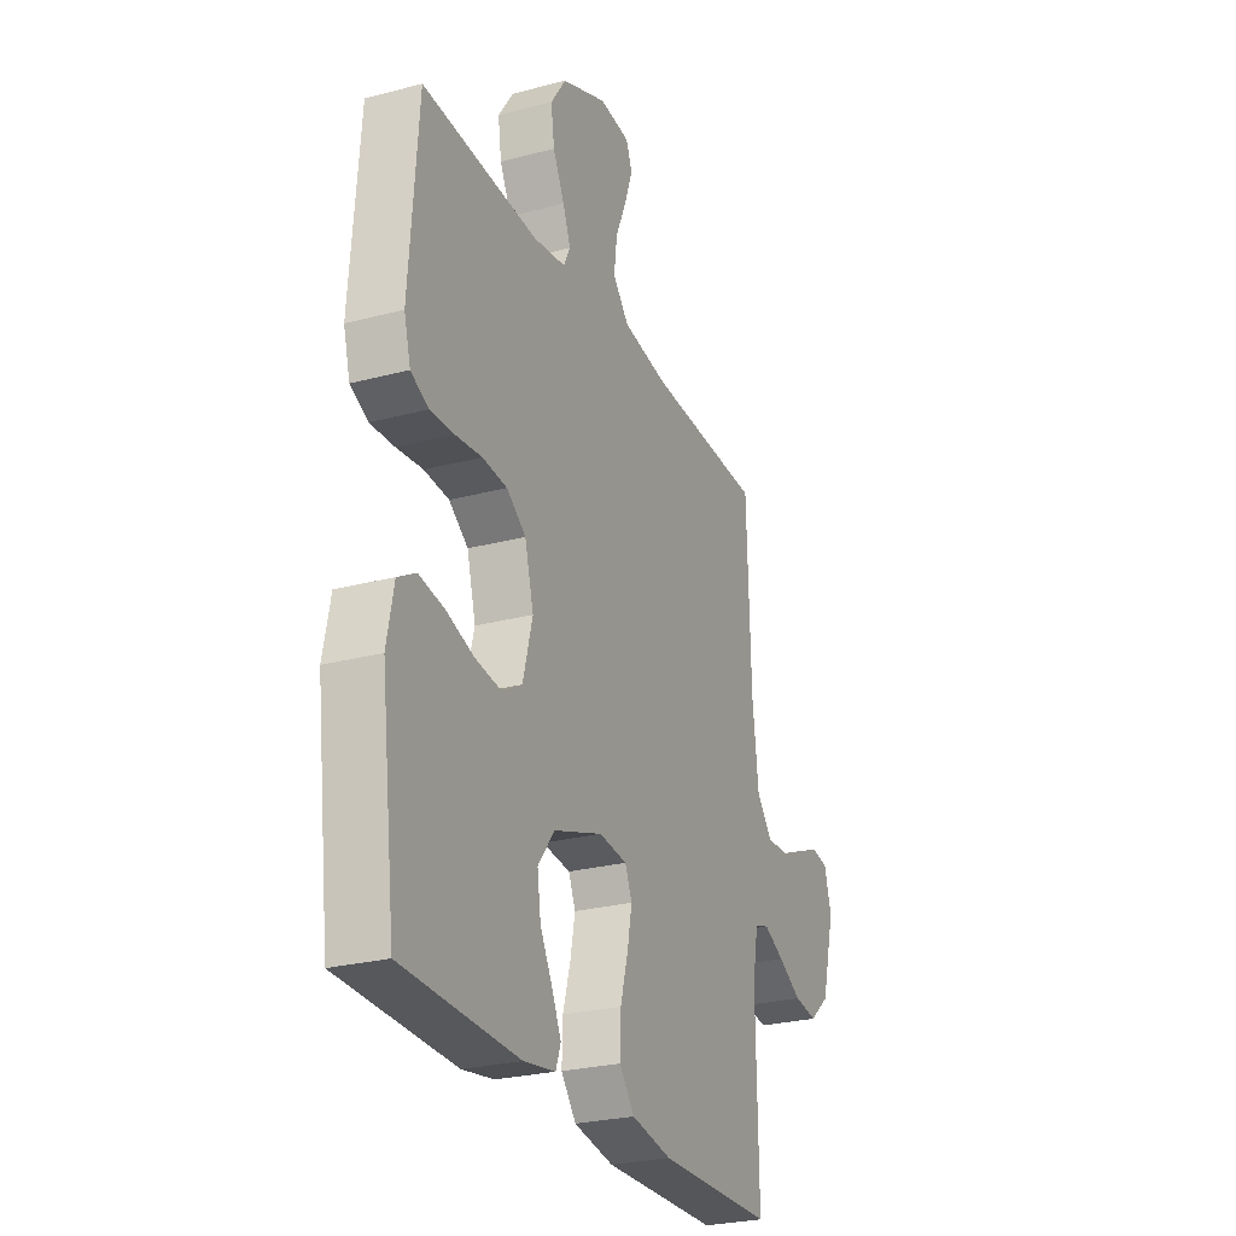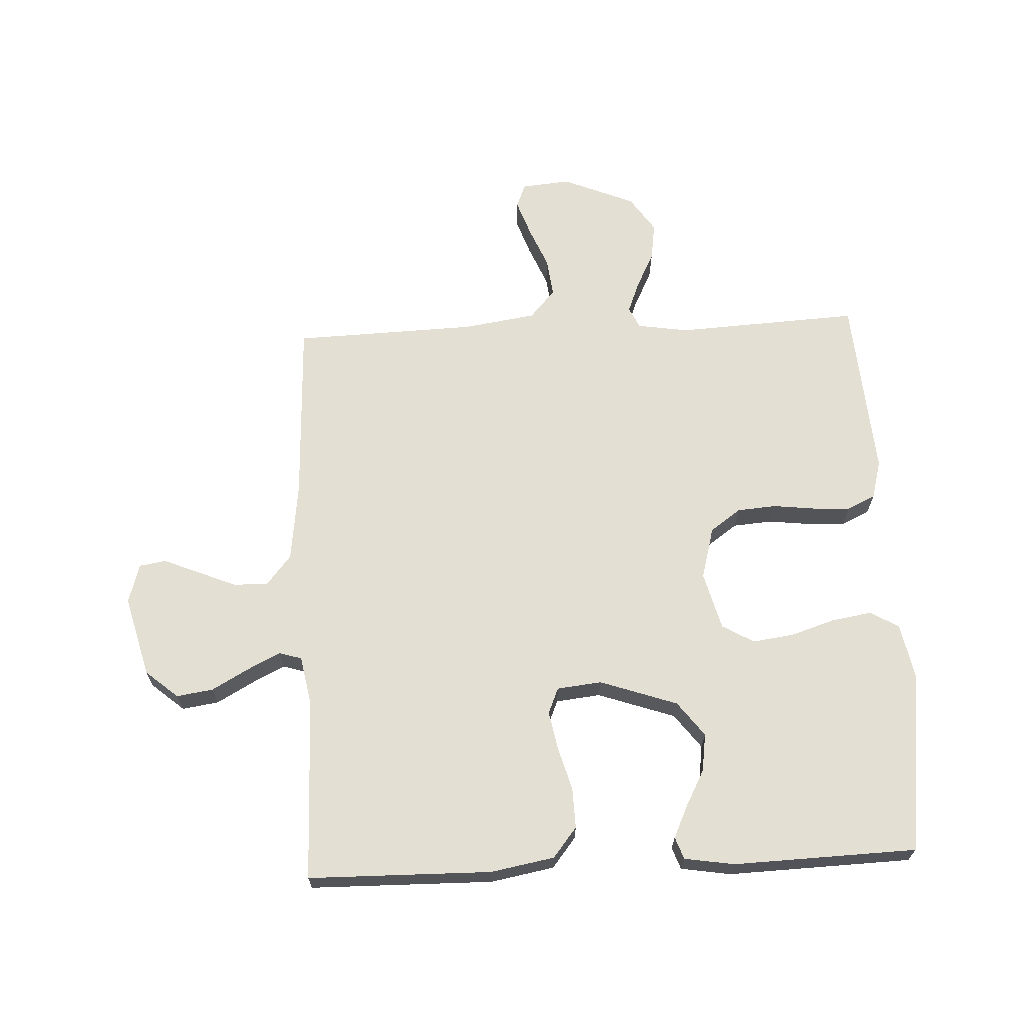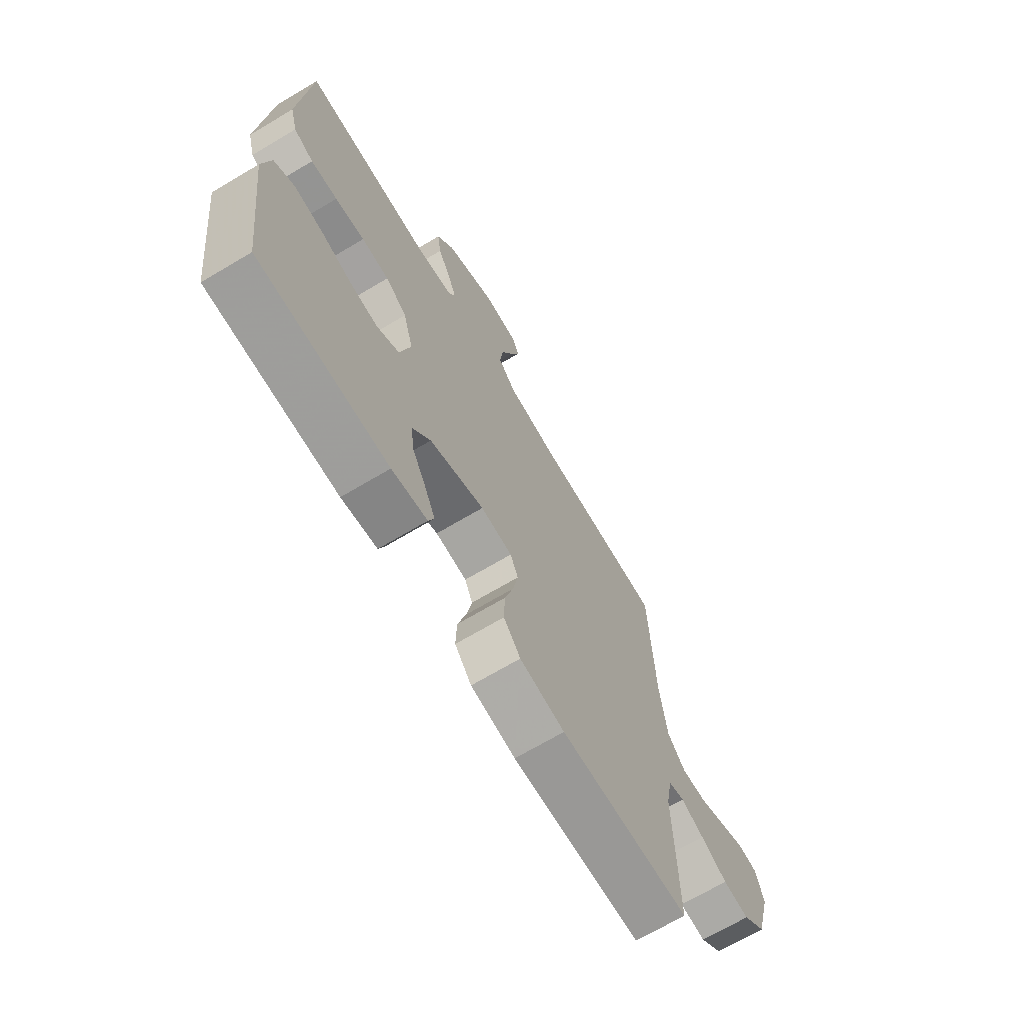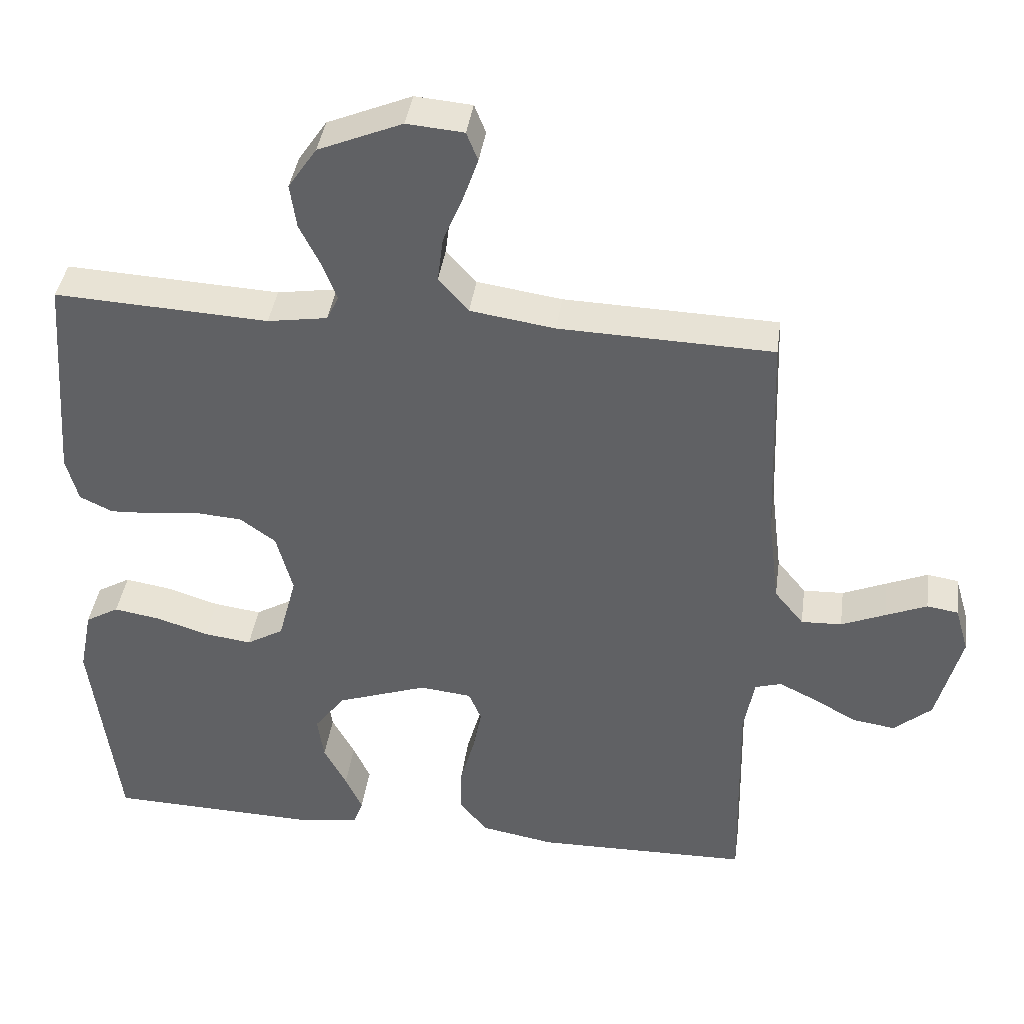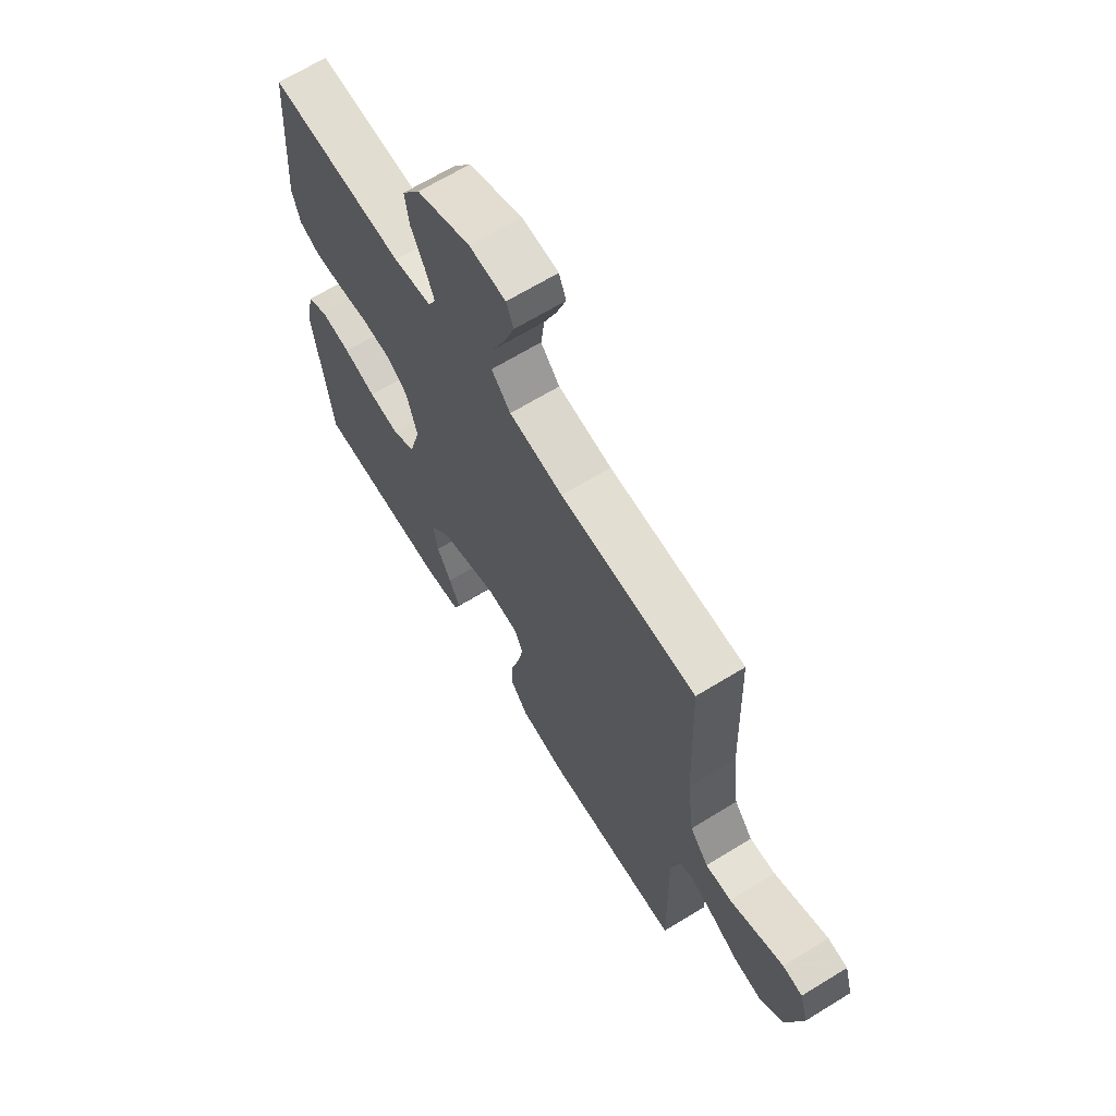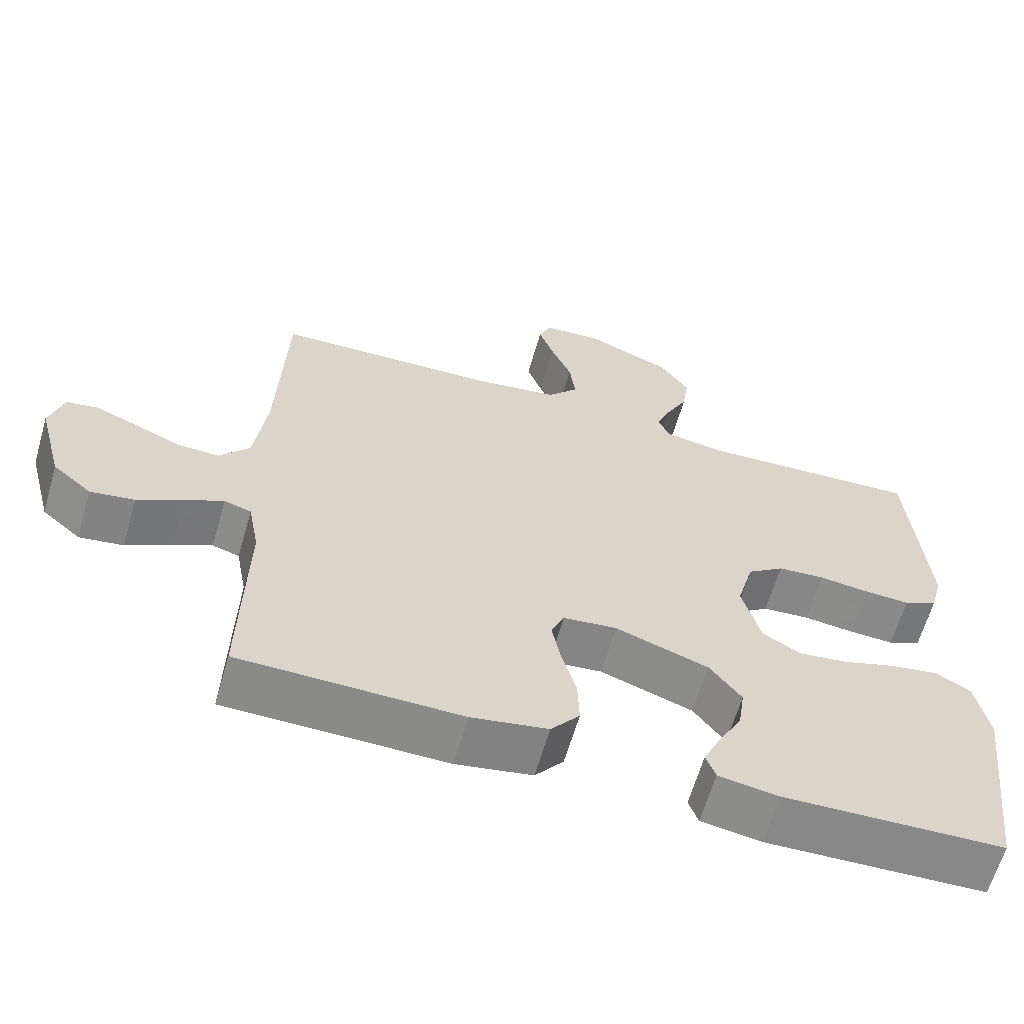
<metadata>
{"format":"obj","ext":"obj","renderer":"f3d","projection":"perspective","resolution":1024,"background":"white","views":[{"elev":-26.3,"azim":-67.4,"up":"+Z"},{"elev":66.7,"azim":177.3,"up":"+Y"},{"elev":-69.2,"azim":-59.2,"up":"+Z"},{"elev":39.6,"azim":7.8,"up":"+Z"},{"elev":66.4,"azim":58.4,"up":"+Z"},{"elev":-63.2,"azim":163.9,"up":"+Z"}]}
</metadata>
<code>
v 0.5 0.07 -0.5
v 0.2 0.07 -0.504
v 0.096 0.07 -0.485
v 0.057 0.07 -0.436
v 0.059 0.07 -0.37
v 0.079 0.07 -0.299
v 0.091 0.07 -0.236
v 0.073 0.07 -0.194
v 0 0.07 -0.186
v -0.127 0.07 -0.23
v -0.17 0.07 -0.287
v -0.161 0.07 -0.349
v -0.129 0.07 -0.409
v -0.105 0.07 -0.461
v -0.118 0.07 -0.497
v -0.2 0.07 -0.51
v -0.5 0.07 -0.5
v -0.538 0.07 -0.2
v -0.52 0.07 -0.109
v -0.473 0.07 -0.082
v -0.407 0.07 -0.093
v -0.335 0.07 -0.116
v -0.268 0.07 -0.125
v -0.216 0.07 -0.095
v -0.191 0.07 0
v -0.214 0.07 0.085
v -0.264 0.07 0.121
v -0.328 0.07 0.126
v -0.397 0.07 0.118
v -0.459 0.07 0.115
v -0.505 0.07 0.137
v -0.522 0.07 0.2
v -0.5 0.07 0.5
v -0.2 0.07 0.484
v -0.116 0.07 0.497
v -0.099 0.07 0.532
v -0.119 0.07 0.583
v -0.149 0.07 0.643
v -0.158 0.07 0.705
v -0.118 0.07 0.764
v 0 0.07 0.813
v 0.08 0.07 0.806
v 0.096 0.07 0.766
v 0.075 0.07 0.706
v 0.047 0.07 0.639
v 0.039 0.07 0.575
v 0.081 0.07 0.528
v 0.2 0.07 0.51
v 0.5 0.07 0.5
v 0.511 0.07 0.2
v 0.527 0.07 0.07
v 0.568 0.07 0.02
v 0.625 0.07 0.022
v 0.687 0.07 0.048
v 0.745 0.07 0.072
v 0.789 0.07 0.065
v 0.808 0.07 0
v 0.773 0.07 -0.132
v 0.72 0.07 -0.177
v 0.66 0.07 -0.168
v 0.599 0.07 -0.134
v 0.546 0.07 -0.108
v 0.509 0.07 -0.119
v 0.494 0.07 -0.2
v 0.5 0 -0.5
v 0.2 0 -0.504
v 0.096 0 -0.485
v 0.057 0 -0.436
v 0.059 0 -0.37
v 0.079 0 -0.299
v 0.091 0 -0.236
v 0.073 0 -0.194
v 0 0 -0.186
v -0.127 0 -0.23
v -0.17 0 -0.287
v -0.161 0 -0.349
v -0.129 0 -0.409
v -0.105 0 -0.461
v -0.118 0 -0.497
v -0.2 0 -0.51
v -0.5 0 -0.5
v -0.538 0 -0.2
v -0.52 0 -0.109
v -0.473 0 -0.082
v -0.407 0 -0.093
v -0.335 0 -0.116
v -0.268 0 -0.125
v -0.216 0 -0.095
v -0.191 0 0
v -0.214 0 0.085
v -0.264 0 0.121
v -0.328 0 0.126
v -0.397 0 0.118
v -0.459 0 0.115
v -0.505 0 0.137
v -0.522 0 0.2
v -0.5 0 0.5
v -0.2 0 0.484
v -0.116 0 0.497
v -0.099 0 0.532
v -0.119 0 0.583
v -0.149 0 0.643
v -0.158 0 0.705
v -0.118 0 0.764
v 0 0 0.813
v 0.08 0 0.806
v 0.096 0 0.766
v 0.075 0 0.706
v 0.047 0 0.639
v 0.039 0 0.575
v 0.081 0 0.528
v 0.2 0 0.51
v 0.5 0 0.5
v 0.511 0 0.2
v 0.527 0 0.07
v 0.568 0 0.02
v 0.625 0 0.022
v 0.687 0 0.048
v 0.745 0 0.072
v 0.789 0 0.065
v 0.808 0 0
v 0.773 0 -0.132
v 0.72 0 -0.177
v 0.66 0 -0.168
v 0.599 0 -0.134
v 0.546 0 -0.108
v 0.509 0 -0.119
v 0.494 0 -0.2
f 59 60 61
f 58 59 61
f 57 58 61
f 56 57 61
f 55 56 61
f 54 55 61
f 53 54 61
f 52 53 61 62
f 51 52 62 63
f 48 49 50
f 51 63 64
f 50 51 64
f 48 50 64
f 47 48 64
f 43 44 45
f 42 43 45
f 41 42 45
f 40 41 45
f 39 40 45
f 38 39 45
f 37 38 45
f 36 37 45 46
f 64 1 2
f 47 64 2
f 46 47 2
f 36 46 2
f 35 36 2
f 32 33 34
f 31 32 34
f 30 31 34
f 29 30 34
f 28 29 34
f 20 21 22
f 19 20 22
f 18 19 22
f 17 18 22
f 16 17 22
f 15 16 22
f 14 15 22
f 13 14 22
f 12 13 22
f 11 12 22 23
f 10 11 23 24
f 4 5 6
f 3 4 6
f 2 3 6
f 2 6 7
f 35 2 7
f 27 28 34 35
f 26 27 35
f 25 26 35
f 9 10 24 25
f 8 9 25 35
f 7 8 35
f 125 124 123
f 125 123 122
f 125 122 121
f 125 121 120
f 125 120 119
f 125 119 118
f 125 118 117
f 126 125 117 116
f 127 126 116 115
f 114 113 112
f 128 127 115
f 128 115 114
f 128 114 112
f 128 112 111
f 109 108 107
f 109 107 106
f 109 106 105
f 109 105 104
f 109 104 103
f 109 103 102
f 109 102 101
f 110 109 101 100
f 66 65 128
f 66 128 111
f 66 111 110
f 66 110 100
f 66 100 99
f 98 97 96
f 98 96 95
f 98 95 94
f 98 94 93
f 98 93 92
f 86 85 84
f 86 84 83
f 86 83 82
f 86 82 81
f 86 81 80
f 86 80 79
f 86 79 78
f 86 78 77
f 86 77 76
f 87 86 76 75
f 88 87 75 74
f 70 69 68
f 70 68 67
f 70 67 66
f 71 70 66
f 71 66 99
f 99 98 92 91
f 99 91 90
f 99 90 89
f 89 88 74 73
f 99 89 73 72
f 99 72 71
f 1 65 66 2
f 2 66 67 3
f 3 67 68 4
f 4 68 69 5
f 5 69 70 6
f 6 70 71 7
f 7 71 72 8
f 8 72 73 9
f 9 73 74 10
f 10 74 75 11
f 11 75 76 12
f 12 76 77 13
f 13 77 78 14
f 14 78 79 15
f 15 79 80 16
f 16 80 81 17
f 17 81 82 18
f 18 82 83 19
f 19 83 84 20
f 20 84 85 21
f 21 85 86 22
f 22 86 87 23
f 23 87 88 24
f 24 88 89 25
f 25 89 90 26
f 26 90 91 27
f 27 91 92 28
f 28 92 93 29
f 29 93 94 30
f 30 94 95 31
f 31 95 96 32
f 32 96 97 33
f 33 97 98 34
f 34 98 99 35
f 35 99 100 36
f 36 100 101 37
f 37 101 102 38
f 38 102 103 39
f 39 103 104 40
f 40 104 105 41
f 41 105 106 42
f 42 106 107 43
f 43 107 108 44
f 44 108 109 45
f 45 109 110 46
f 46 110 111 47
f 47 111 112 48
f 48 112 113 49
f 49 113 114 50
f 50 114 115 51
f 51 115 116 52
f 52 116 117 53
f 53 117 118 54
f 54 118 119 55
f 55 119 120 56
f 56 120 121 57
f 57 121 122 58
f 58 122 123 59
f 59 123 124 60
f 60 124 125 61
f 61 125 126 62
f 62 126 127 63
f 63 127 128 64
f 64 128 65 1

</code>
